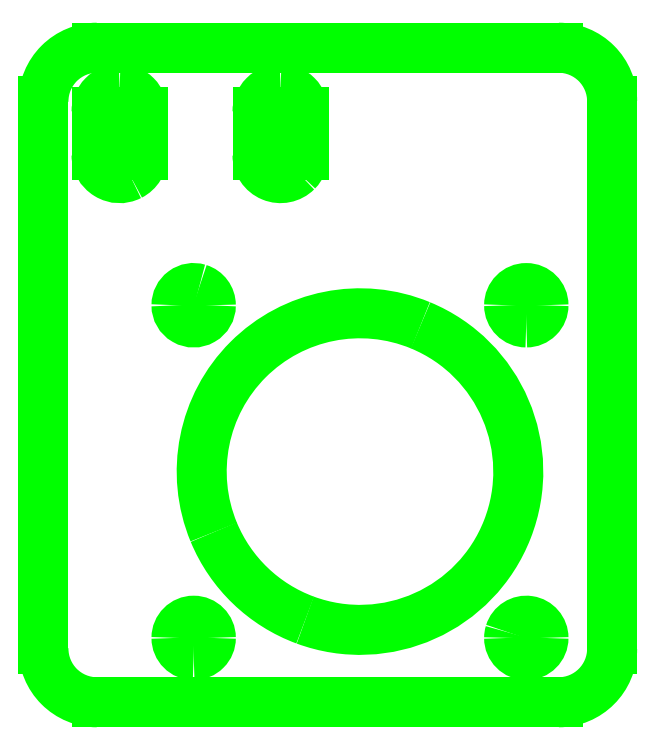
<metadata>
{"format":"dxf","ext":"dxf","renderer":"ezdxf+matplotlib","layout":"modelspace","background":"white","min_lineweight":24,"dpi":150}
</metadata>
<code>
0
SECTION
2
ENTITIES
0
LINE
8
3
10
1.89
20
2.55
30
0
11
0.1969
21
2.55
31
0
0
LINE
8
3
10
-3.124e-12
20
0.3452
30
0
11
-9.376e-12
21
2.353
31
0
0
LINE
8
3
10
2.087
20
0.3452
30
0
11
2.087
21
2.353
31
0
0
ARC
8
3
10
0.5512
20
0.3846
30
0
40
0.06299
50
360
51
180
0
ARC
8
3
10
1.772
20
0.3846
30
0
40
0.06299
50
180
51
360
0
ARC
8
3
10
0.5512
20
1.605
30
0
40
0.06299
50
180
51
360
0
ARC
8
3
10
1.772
20
1.605
30
0
40
0.06299
50
360
51
180
0
ARC
8
3
10
1.161
20
0.9948
30
0
40
0.5807
50
249.7
51
67.5
0
ARC
8
3
10
1.161
20
0.9948
30
0
40
0.5807
50
67.5
51
202.5
0
ARC
8
3
10
0.1969
20
0.3452
30
0
40
0.1969
50
180
51
270
0
ARC
8
3
10
1.89
20
0.3452
30
0
40
0.1969
50
270
51
360
0
ARC
8
3
10
1.89
20
2.353
30
0
40
0.1969
50
360
51
90
0
ARC
8
3
10
0.1969
20
2.353
30
0
40
0.1969
50
90
51
180
0
ARC
8
3
10
0.2795
20
2.314
30
0
40
0.08465
50
360
51
90
0
ARC
8
3
10
0.2795
20
2.314
30
0
40
0.08465
50
90
51
180
0
ARC
8
3
10
0.2795
20
2.156
30
0
40
0.08465
50
180
51
297
0
LINE
8
3
10
0.1949
20
2.314
30
0
11
0.1949
21
2.156
31
0
0
LINE
8
3
10
0.3642
20
2.314
30
0
11
0.3642
21
2.156
31
0
0
ARC
8
3
10
0.8701
20
2.314
30
0
40
0.08465
50
360
51
90
0
ARC
8
3
10
0.8701
20
2.314
30
0
40
0.08465
50
90
51
180
0
ARC
8
3
10
0.8701
20
2.156
30
0
40
0.08465
50
180
51
315
0
LINE
8
3
10
0.7854
20
2.314
30
0
11
0.7854
21
2.156
31
0
0
LINE
8
3
10
0.9547
20
2.314
30
0
11
0.9547
21
2.156
31
0
0
LINE
8
3
10
0.5495
20
0.1484
30
0
11
1.89
21
0.1484
31
0
0
LINE
8
3
10
0.1969
20
0.1484
30
0
11
0.5495
21
0.1484
31
0
0
ARC
8
3
10
0.5512
20
0.3846
30
0
40
0.06299
50
180
51
270
0
ARC
8
3
10
0.5512
20
0.3846
30
0
40
0.06299
50
270
51
360
0
ARC
8
3
10
1.161
20
0.9948
30
0
40
0.5807
50
202.5
51
249.8
0
ARC
8
3
10
1.772
20
0.3846
30
0
40
0.06299
50
360
51
163
0
ARC
8
3
10
1.772
20
0.3846
30
0
40
0.06299
50
163
51
180
0
ARC
8
3
10
1.772
20
1.605
30
0
40
0.06299
50
180
51
270
0
ARC
8
3
10
1.772
20
1.605
30
0
40
0.06299
50
270
51
360
0
ARC
8
3
10
0.8701
20
2.156
30
0
40
0.08465
50
315
51
360
0
ARC
8
3
10
0.5512
20
1.605
30
0
40
0.06299
50
360
51
73
0
ARC
8
3
10
0.5512
20
1.605
30
0
40
0.06299
50
73
51
180
0
ARC
8
3
10
0.2795
20
2.156
30
0
40
0.08465
50
297
51
360
0
ENDSEC
0
EOF

</code>
